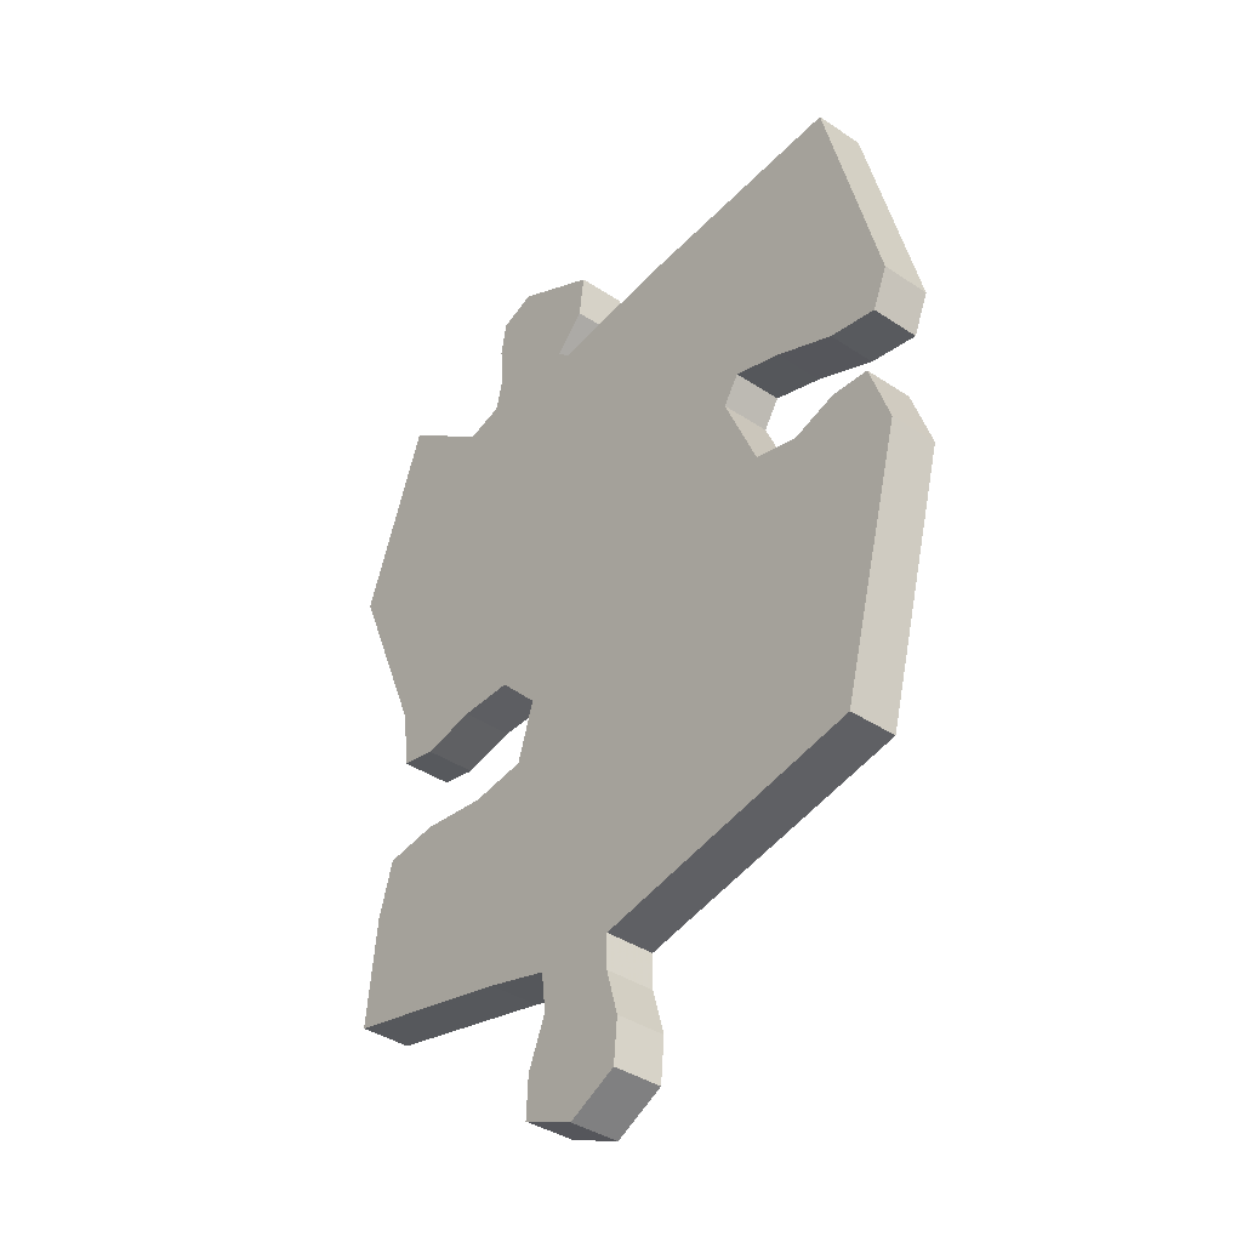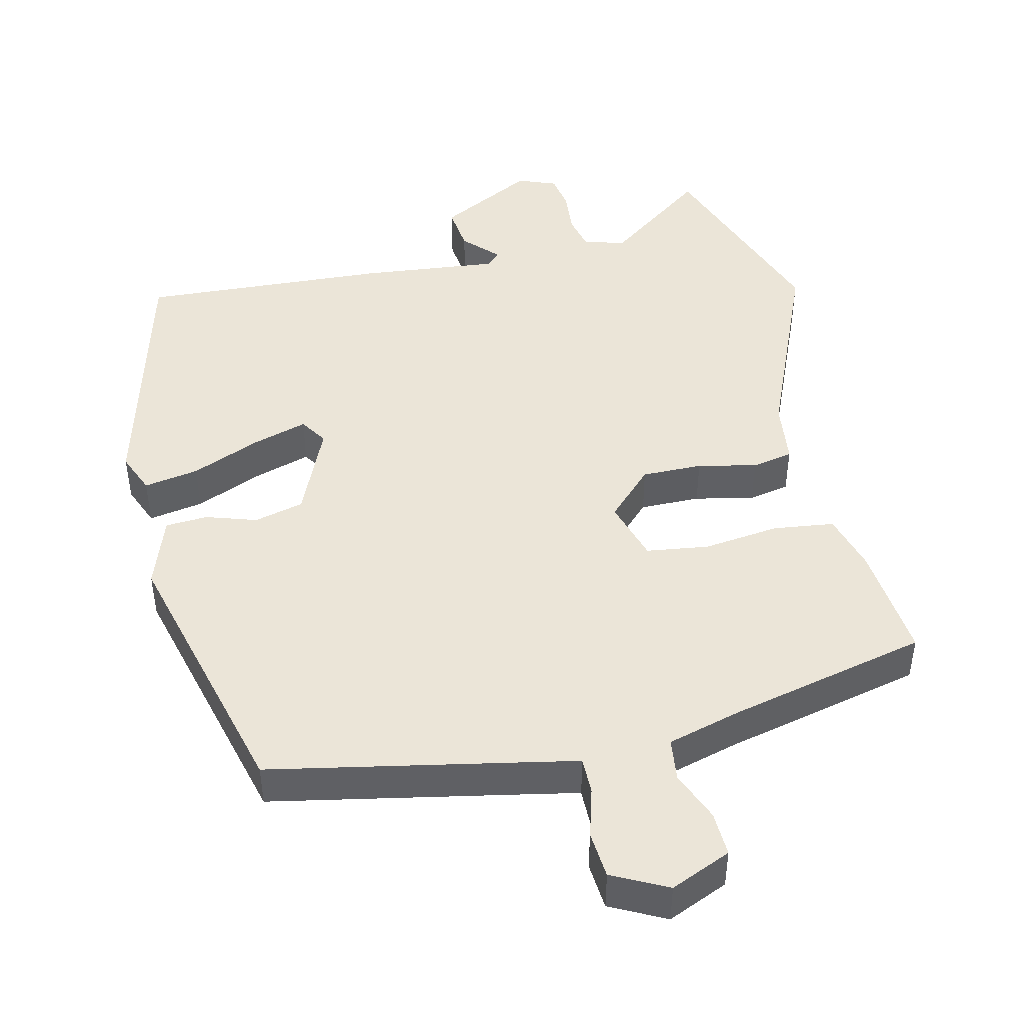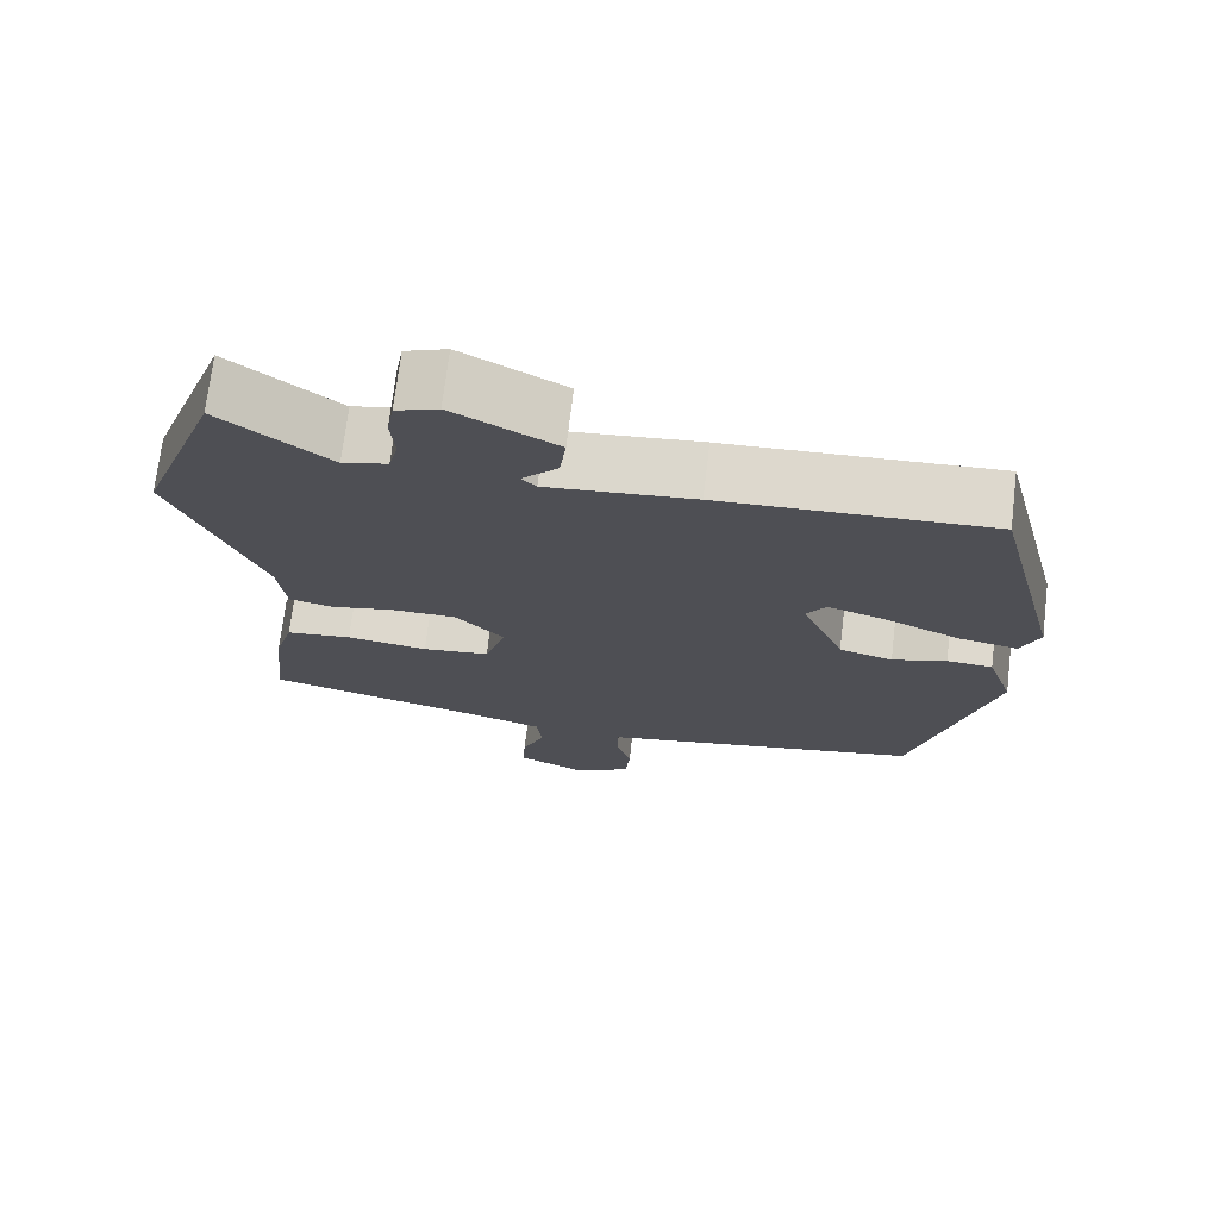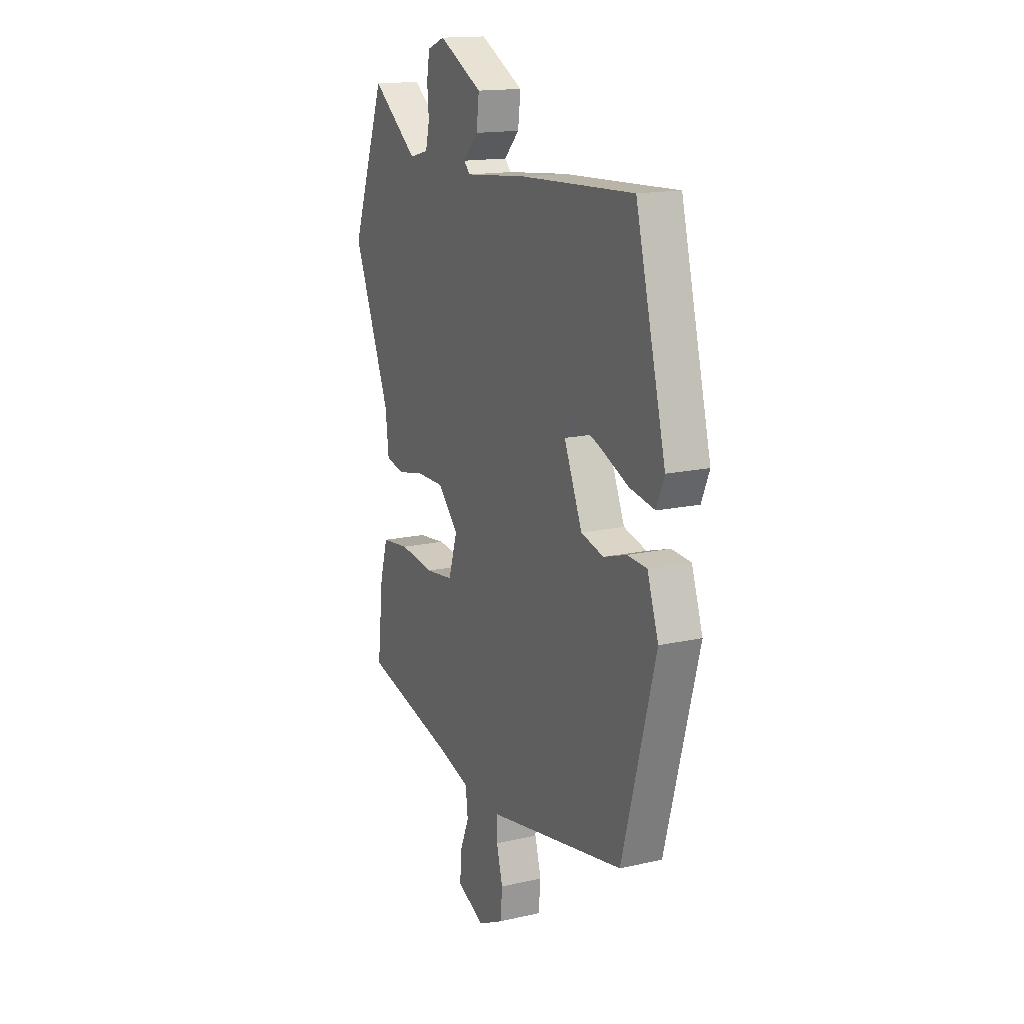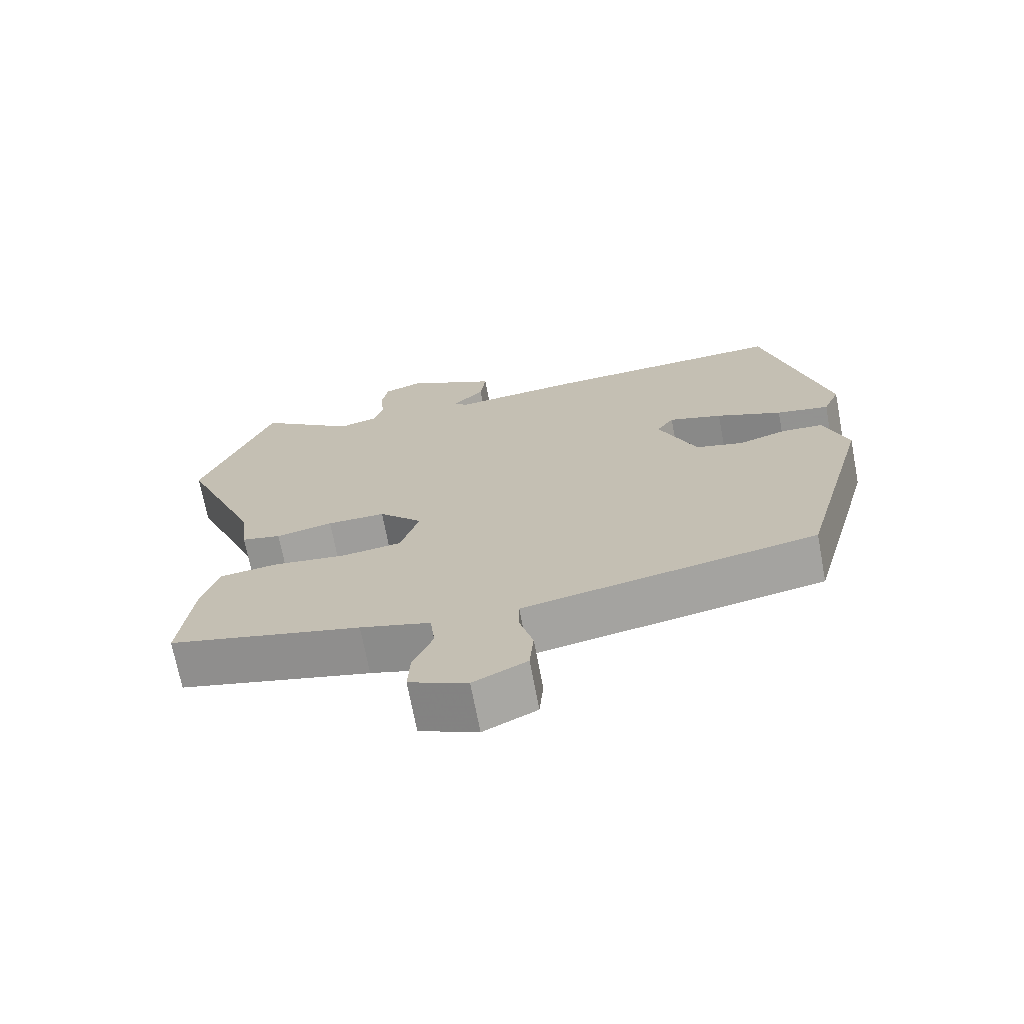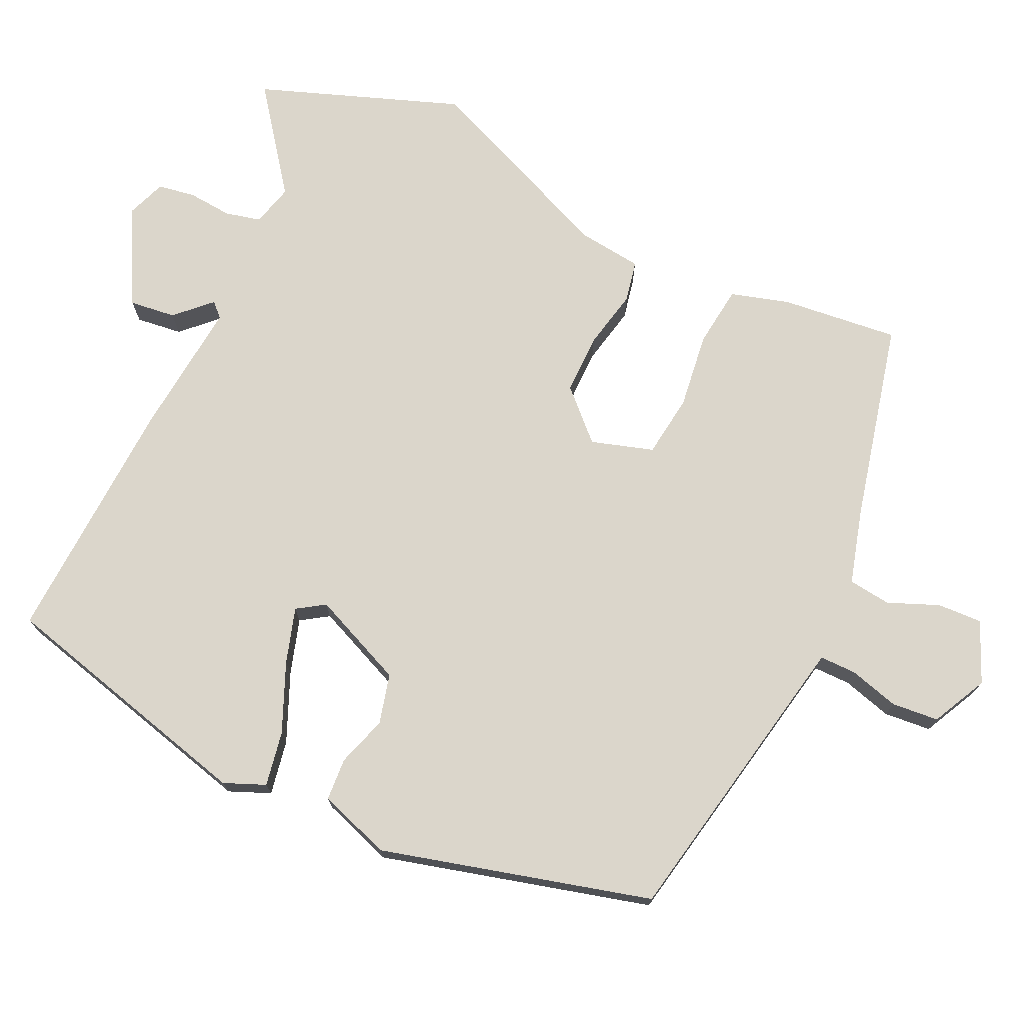
<metadata>
{"format":"obj","ext":"obj","renderer":"f3d","projection":"perspective","resolution":1024,"background":"white","views":[{"elev":-39.4,"azim":50.4,"up":"+Z"},{"elev":46.0,"azim":167.4,"up":"+Y"},{"elev":71.8,"azim":6.9,"up":"+Z"},{"elev":15.6,"azim":64.5,"up":"+Z"},{"elev":-70.6,"azim":10.7,"up":"+Z"},{"elev":73.5,"azim":115.3,"up":"+Y"}]}
</metadata>
<code>
v 0.435 0.07 0.513
v 0.527 0.07 0.15
v 0.503 0.07 0.093
v 0.427 0.07 0.107
v 0.332 0.07 0.148
v 0.255 0.07 0.172
v 0.23 0.07 0.134
v 0.285 0.07 0.005
v 0.354 0.07 -0.013
v 0.424 0.07 0.009
v 0.483 0.07 0.005
v 0.517 0.07 -0.095
v 0.416 0.07 -0.469
v 0.058 0.07 -0.536
v -0.005 0.07 -0.548
v -0.005 0.07 -0.599
v 0.014 0.07 -0.668
v 0.008 0.07 -0.733
v -0.069 0.07 -0.771
v -0.153 0.07 -0.734
v -0.15 0.07 -0.672
v -0.121 0.07 -0.602
v -0.128 0.07 -0.543
v -0.229 0.07 -0.514
v -0.507 0.07 -0.447
v -0.489 0.07 -0.285
v -0.465 0.07 -0.204
v -0.38 0.07 -0.194
v -0.275 0.07 -0.208
v -0.188 0.07 -0.197
v -0.161 0.07 -0.111
v -0.224 0.07 -0.046
v -0.308 0.07 -0.046
v -0.39 0.07 -0.063
v -0.447 0.07 -0.051
v -0.457 0.07 0.037
v -0.57 0.07 0.312
v -0.467 0.07 0.59
v -0.326 0.07 0.483
v -0.268 0.07 0.498
v -0.256 0.07 0.547
v -0.261 0.07 0.609
v -0.252 0.07 0.66
v -0.198 0.07 0.68
v -0.065 0.07 0.609
v -0.073 0.07 0.545
v -0.119 0.07 0.498
v -0.1 0.07 0.479
v 0.089 0.07 0.497
v 0.435 0 0.513
v 0.527 0 0.15
v 0.503 0 0.093
v 0.427 0 0.107
v 0.332 0 0.148
v 0.255 0 0.172
v 0.23 0 0.134
v 0.285 0 0.005
v 0.354 0 -0.013
v 0.424 0 0.009
v 0.483 0 0.005
v 0.517 0 -0.095
v 0.416 0 -0.469
v 0.058 0 -0.536
v -0.005 0 -0.548
v -0.005 0 -0.599
v 0.014 0 -0.668
v 0.008 0 -0.733
v -0.069 0 -0.771
v -0.153 0 -0.734
v -0.15 0 -0.672
v -0.121 0 -0.602
v -0.128 0 -0.543
v -0.229 0 -0.514
v -0.507 0 -0.447
v -0.489 0 -0.285
v -0.465 0 -0.204
v -0.38 0 -0.194
v -0.275 0 -0.208
v -0.188 0 -0.197
v -0.161 0 -0.111
v -0.224 0 -0.046
v -0.308 0 -0.046
v -0.39 0 -0.063
v -0.447 0 -0.051
v -0.457 0 0.037
v -0.57 0 0.312
v -0.467 0 0.59
v -0.326 0 0.483
v -0.268 0 0.498
v -0.256 0 0.547
v -0.261 0 0.609
v -0.252 0 0.66
v -0.198 0 0.68
v -0.065 0 0.609
v -0.073 0 0.545
v -0.119 0 0.498
v -0.1 0 0.479
v 0.089 0 0.497
f 3 4 5
f 2 3 5
f 1 2 5
f 49 1 5
f 48 49 5
f 45 46 47
f 44 45 47
f 43 44 47
f 42 43 47
f 41 42 47
f 40 41 47 48
f 48 5 6
f 40 48 6
f 39 40 6
f 36 37 38 39
f 39 6 7
f 36 39 7
f 35 36 7
f 34 35 7
f 33 34 7
f 27 28 29
f 26 27 29
f 25 26 29
f 24 25 29
f 23 24 29 30
f 20 21 22
f 19 20 22
f 18 19 22
f 17 18 22
f 16 17 22
f 15 16 22 23
f 23 30 31
f 15 23 31
f 14 15 31
f 12 13 14
f 11 12 14
f 10 11 14
f 9 10 14
f 32 33 7 8
f 31 32 8 9
f 9 14 31
f 54 53 52
f 54 52 51
f 54 51 50
f 54 50 98
f 54 98 97
f 96 95 94
f 96 94 93
f 96 93 92
f 96 92 91
f 96 91 90
f 97 96 90 89
f 55 54 97
f 55 97 89
f 55 89 88
f 88 87 86 85
f 56 55 88
f 56 88 85
f 56 85 84
f 56 84 83
f 56 83 82
f 78 77 76
f 78 76 75
f 78 75 74
f 78 74 73
f 79 78 73 72
f 71 70 69
f 71 69 68
f 71 68 67
f 71 67 66
f 71 66 65
f 72 71 65 64
f 80 79 72
f 80 72 64
f 80 64 63
f 63 62 61
f 63 61 60
f 63 60 59
f 63 59 58
f 57 56 82 81
f 58 57 81 80
f 80 63 58
f 1 50 51 2
f 2 51 52 3
f 3 52 53 4
f 4 53 54 5
f 5 54 55 6
f 6 55 56 7
f 7 56 57 8
f 8 57 58 9
f 9 58 59 10
f 10 59 60 11
f 11 60 61 12
f 12 61 62 13
f 13 62 63 14
f 14 63 64 15
f 15 64 65 16
f 16 65 66 17
f 17 66 67 18
f 18 67 68 19
f 19 68 69 20
f 20 69 70 21
f 21 70 71 22
f 22 71 72 23
f 23 72 73 24
f 24 73 74 25
f 25 74 75 26
f 26 75 76 27
f 27 76 77 28
f 28 77 78 29
f 29 78 79 30
f 30 79 80 31
f 31 80 81 32
f 32 81 82 33
f 33 82 83 34
f 34 83 84 35
f 35 84 85 36
f 36 85 86 37
f 37 86 87 38
f 38 87 88 39
f 39 88 89 40
f 40 89 90 41
f 41 90 91 42
f 42 91 92 43
f 43 92 93 44
f 44 93 94 45
f 45 94 95 46
f 46 95 96 47
f 47 96 97 48
f 48 97 98 49
f 49 98 50 1

</code>
